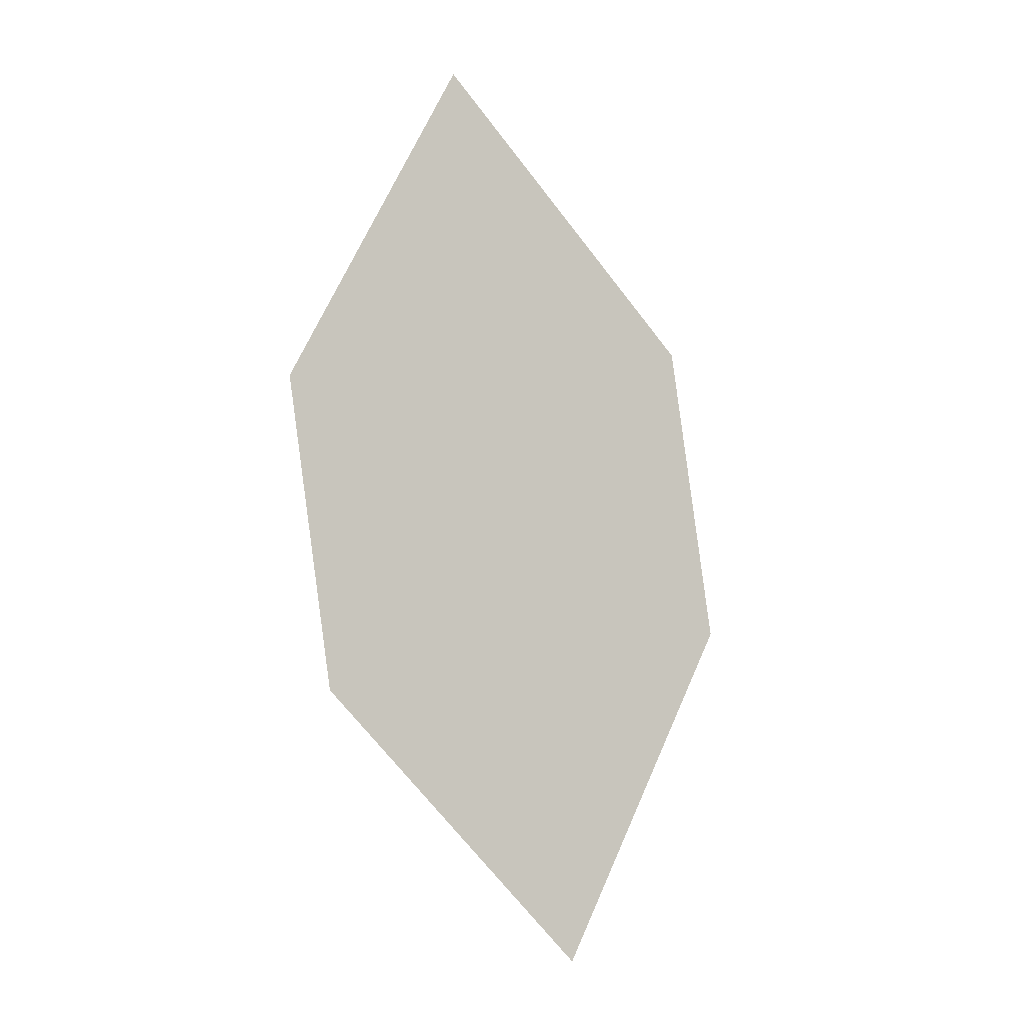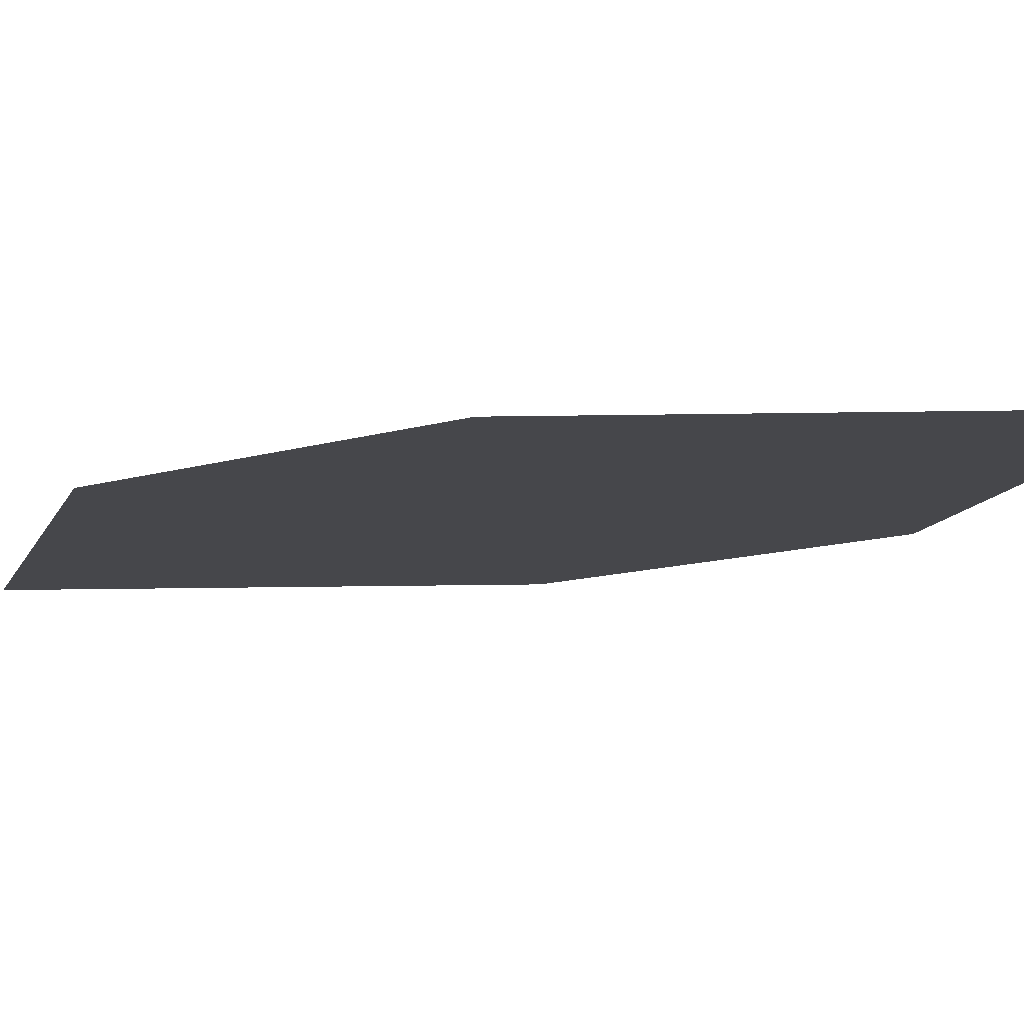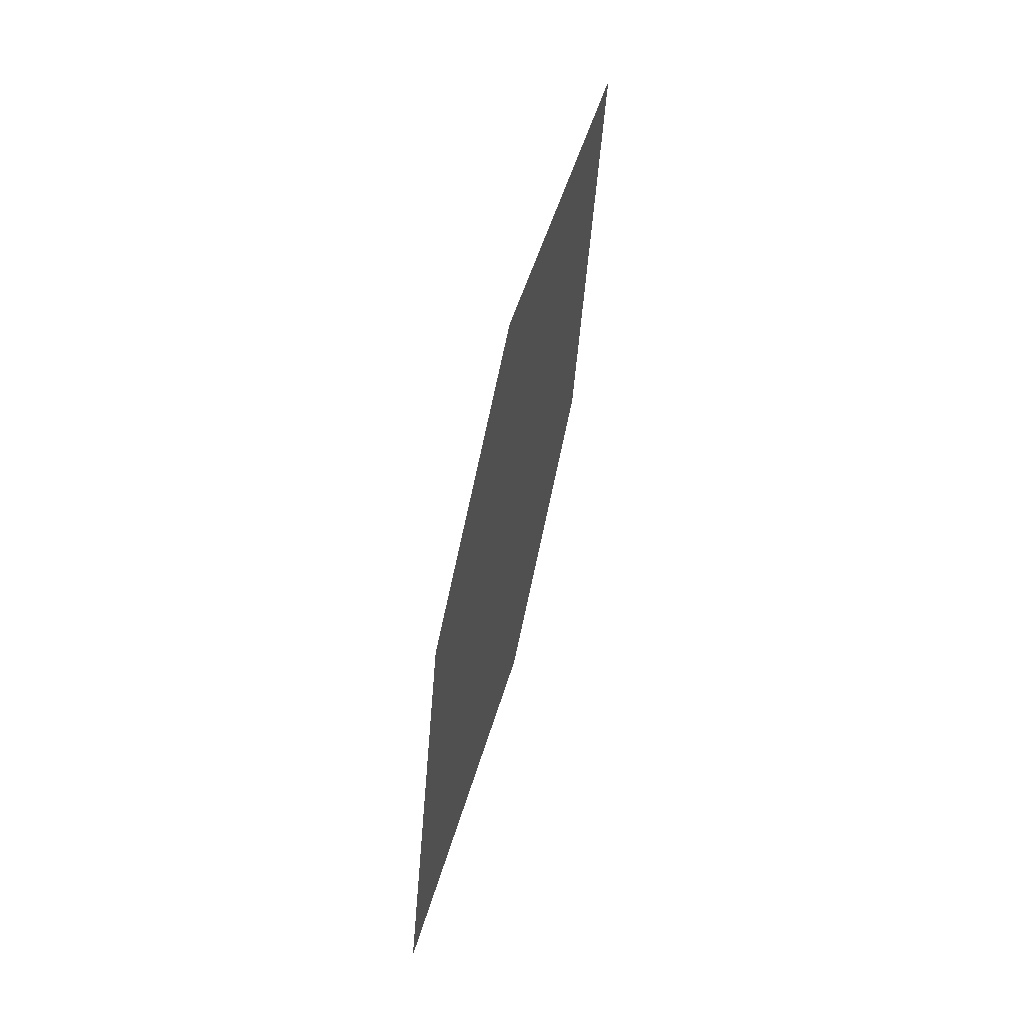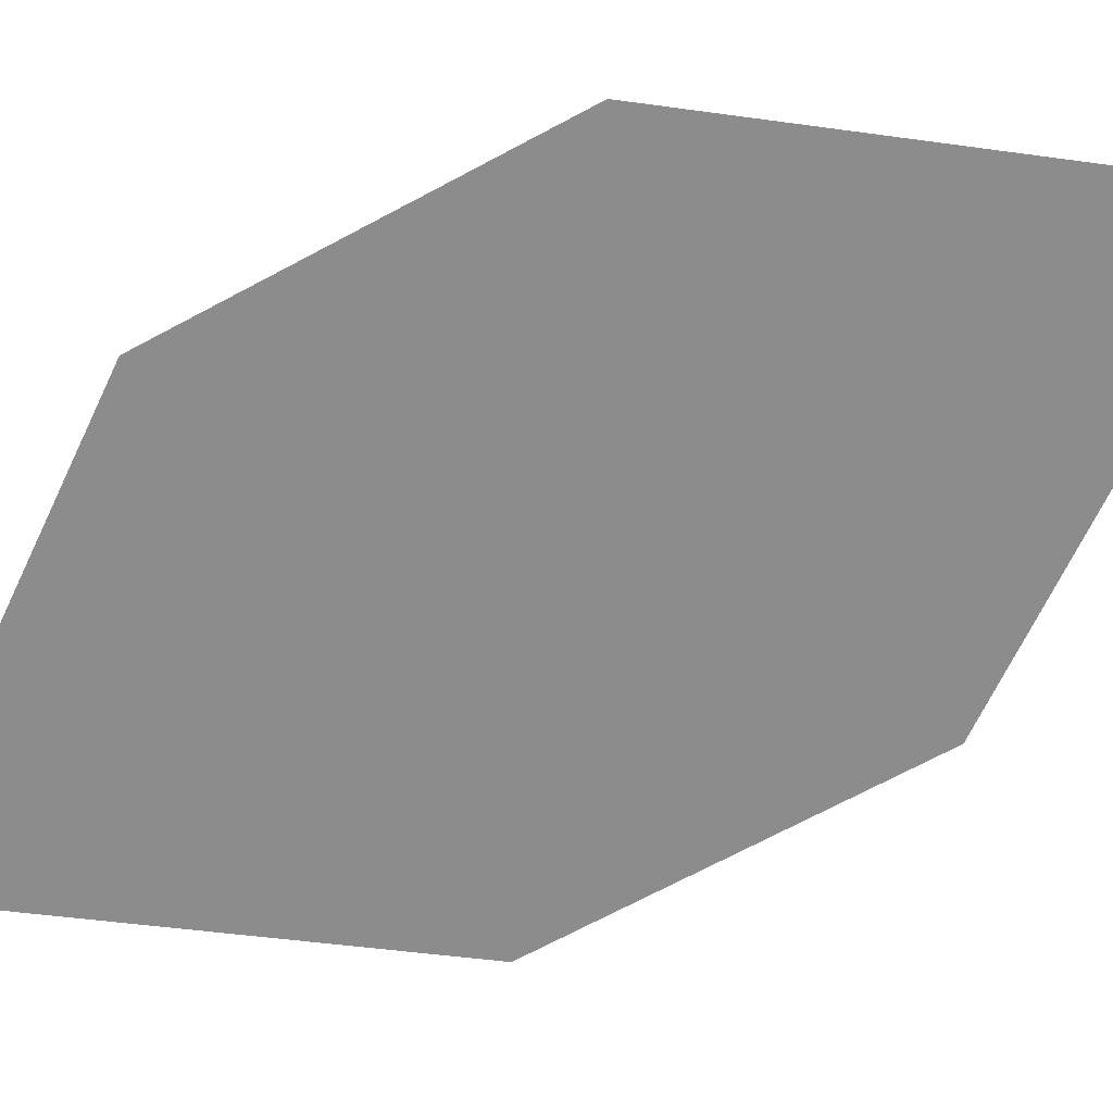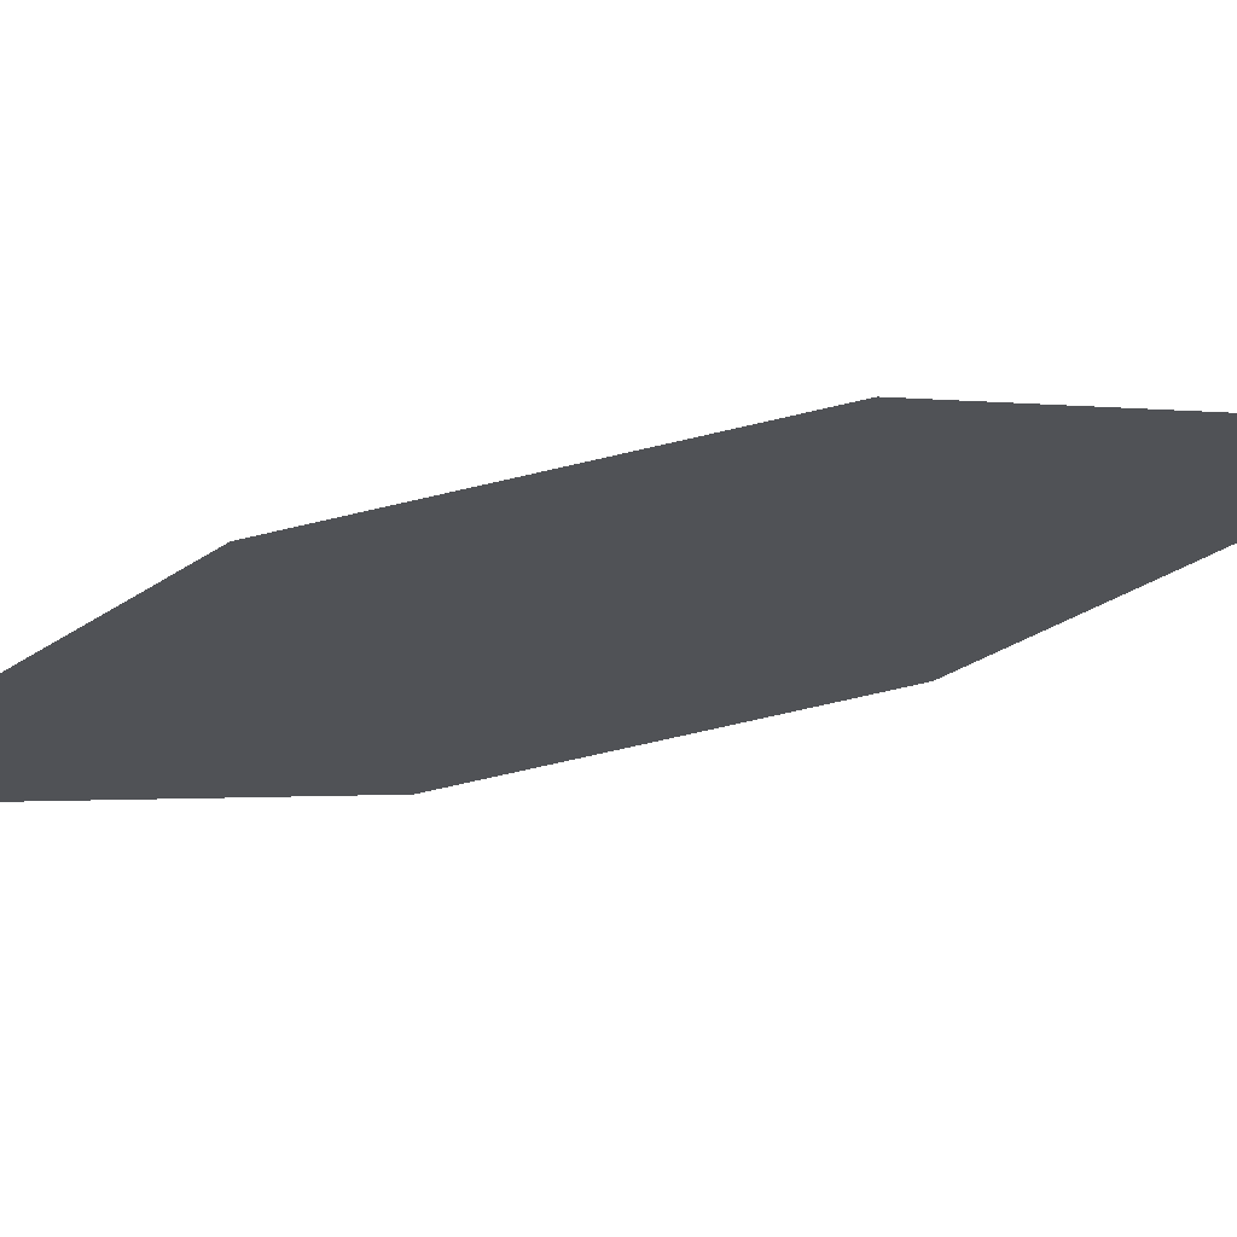
<metadata>
{"format":"obj","ext":"obj","renderer":"f3d","projection":"perspective","resolution":1024,"background":"white","views":[{"elev":6.8,"azim":131.3,"up":"+Y"},{"elev":-31.8,"azim":-51.4,"up":"+Z"},{"elev":-4.4,"azim":-97.8,"up":"+Y"},{"elev":-43.2,"azim":118.0,"up":"+Z"},{"elev":-0.7,"azim":96.8,"up":"+Z"}]}
</metadata>
<code>
o leaves.220
v 0.0069 -0.1435 1.744
v 0.0371 -0.1829 1.744
v -0.01989 -0.1816 1.727
v 0.01201 -0.2597 1.719
v 0.03881 -0.2216 1.736
v -0.01819 -0.2203 1.719
f 1 4 5 2
f 1 3 6 4

</code>
